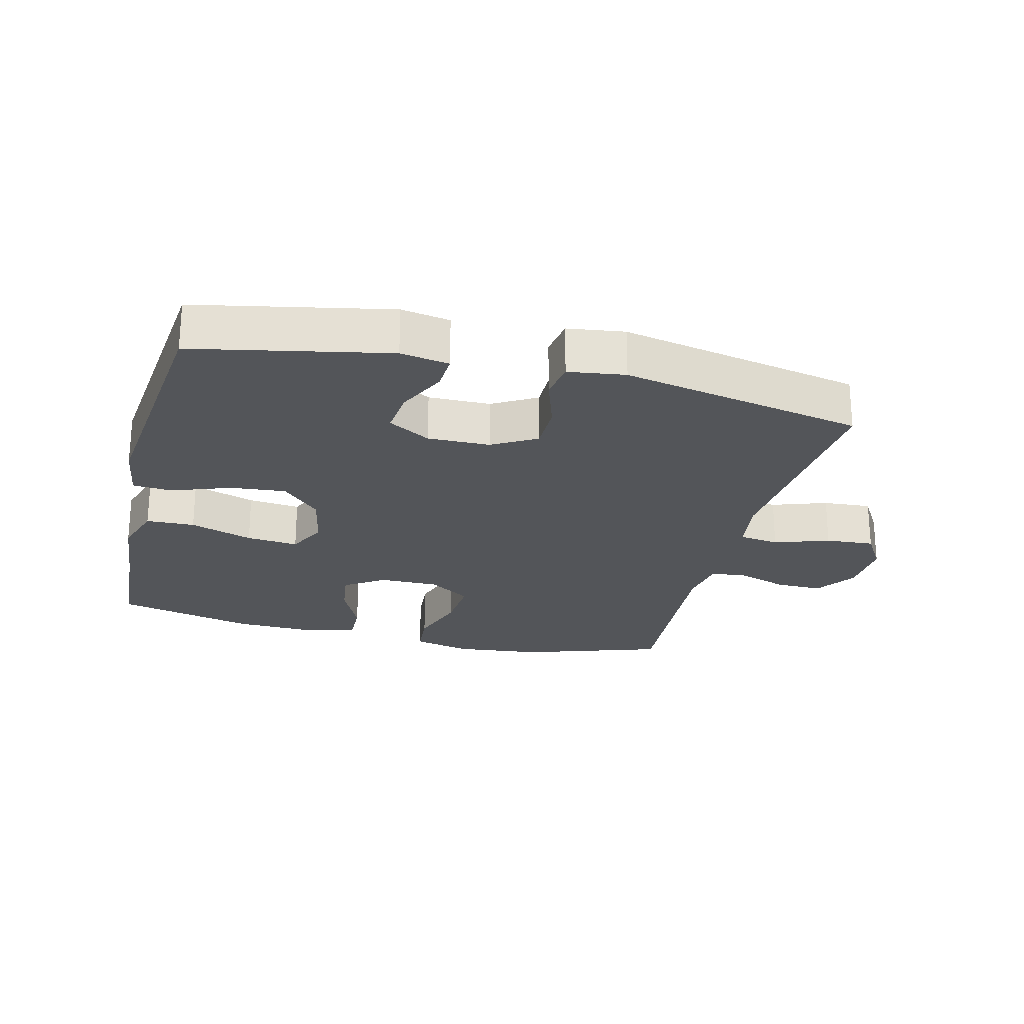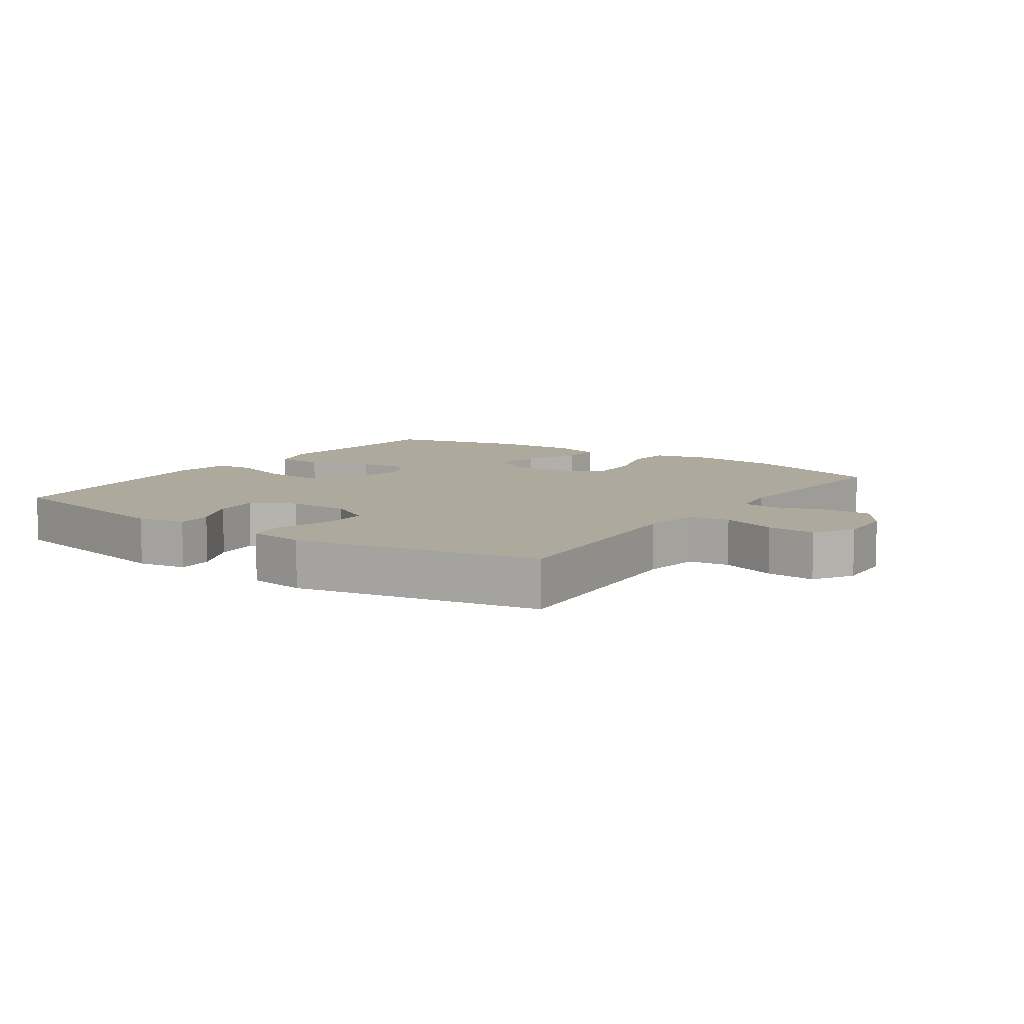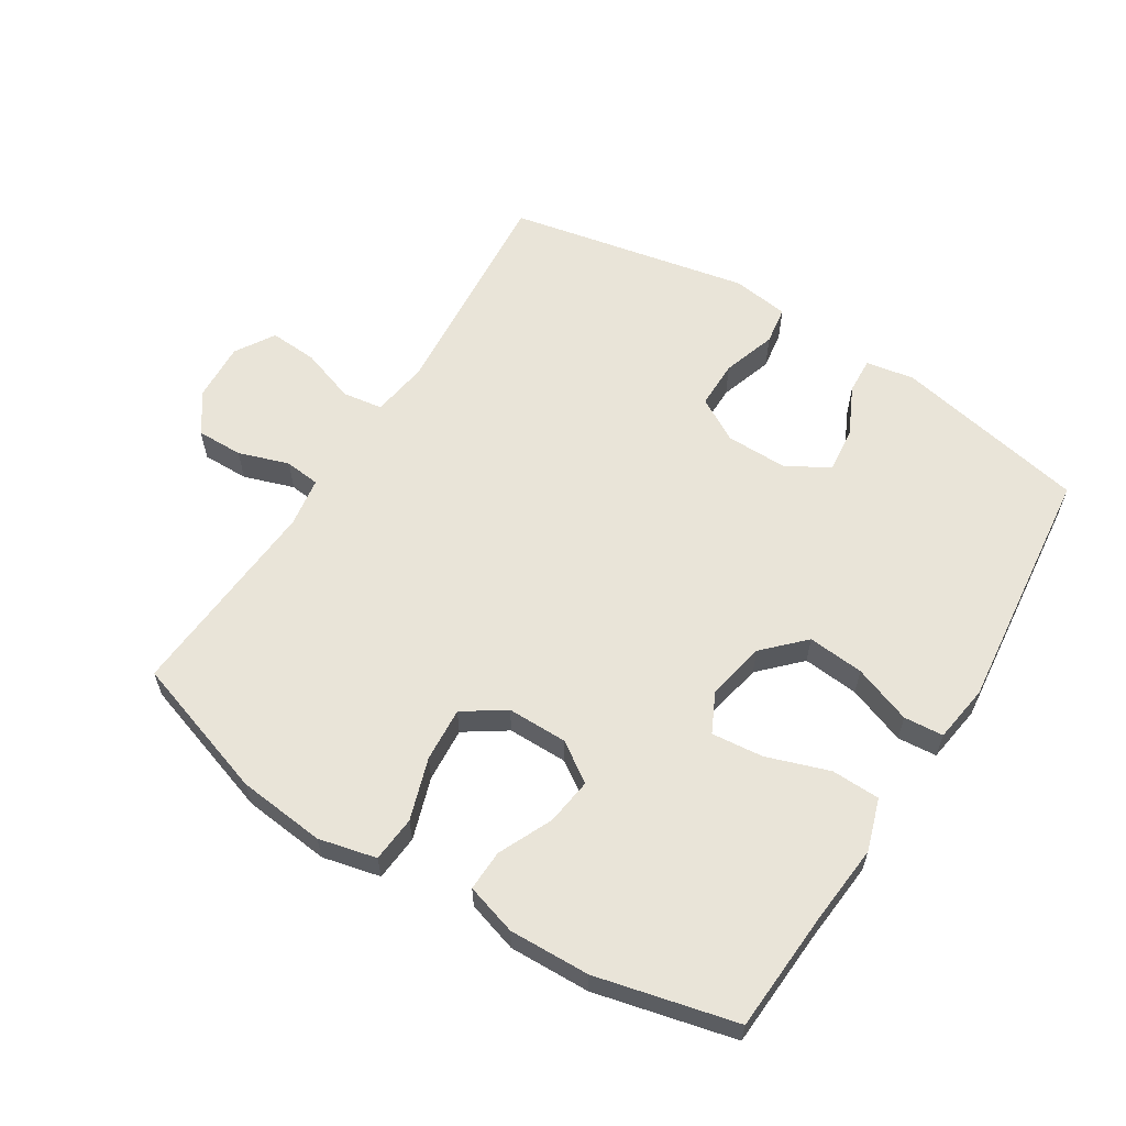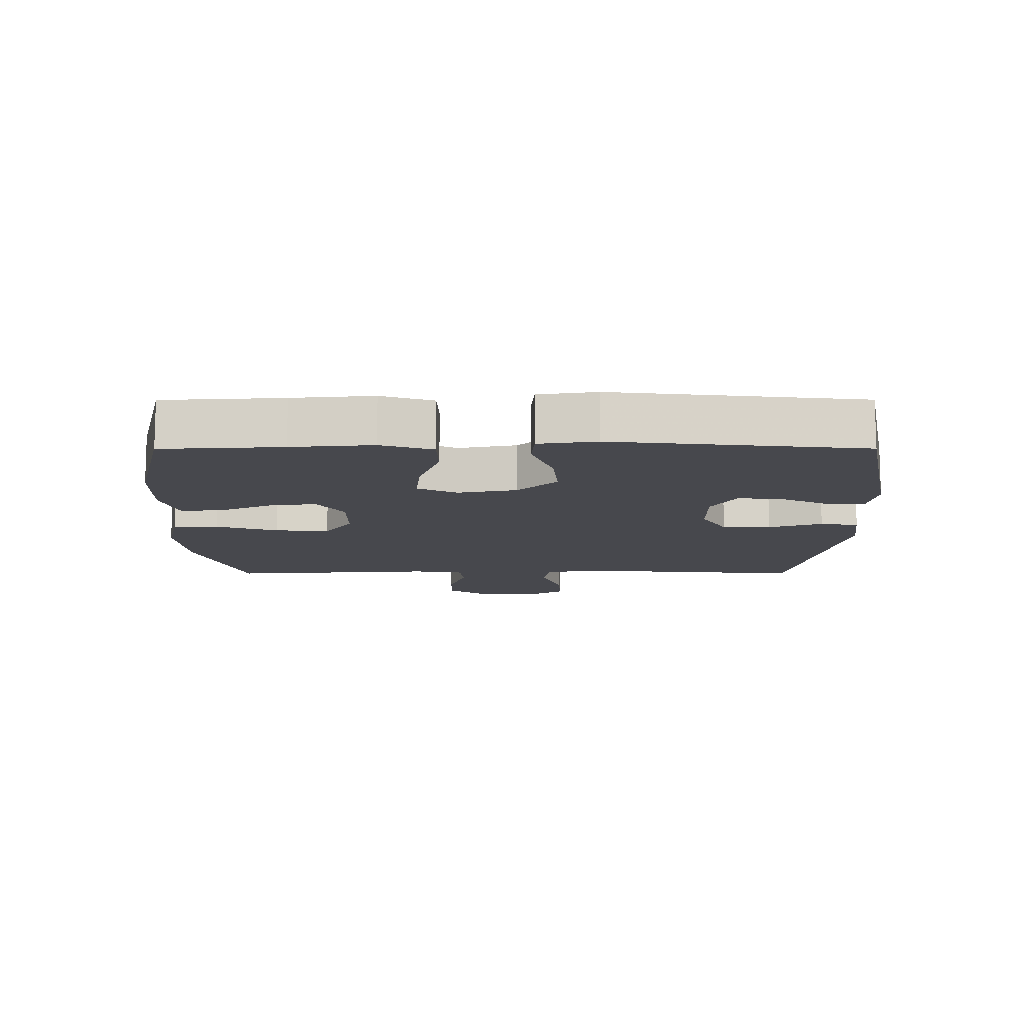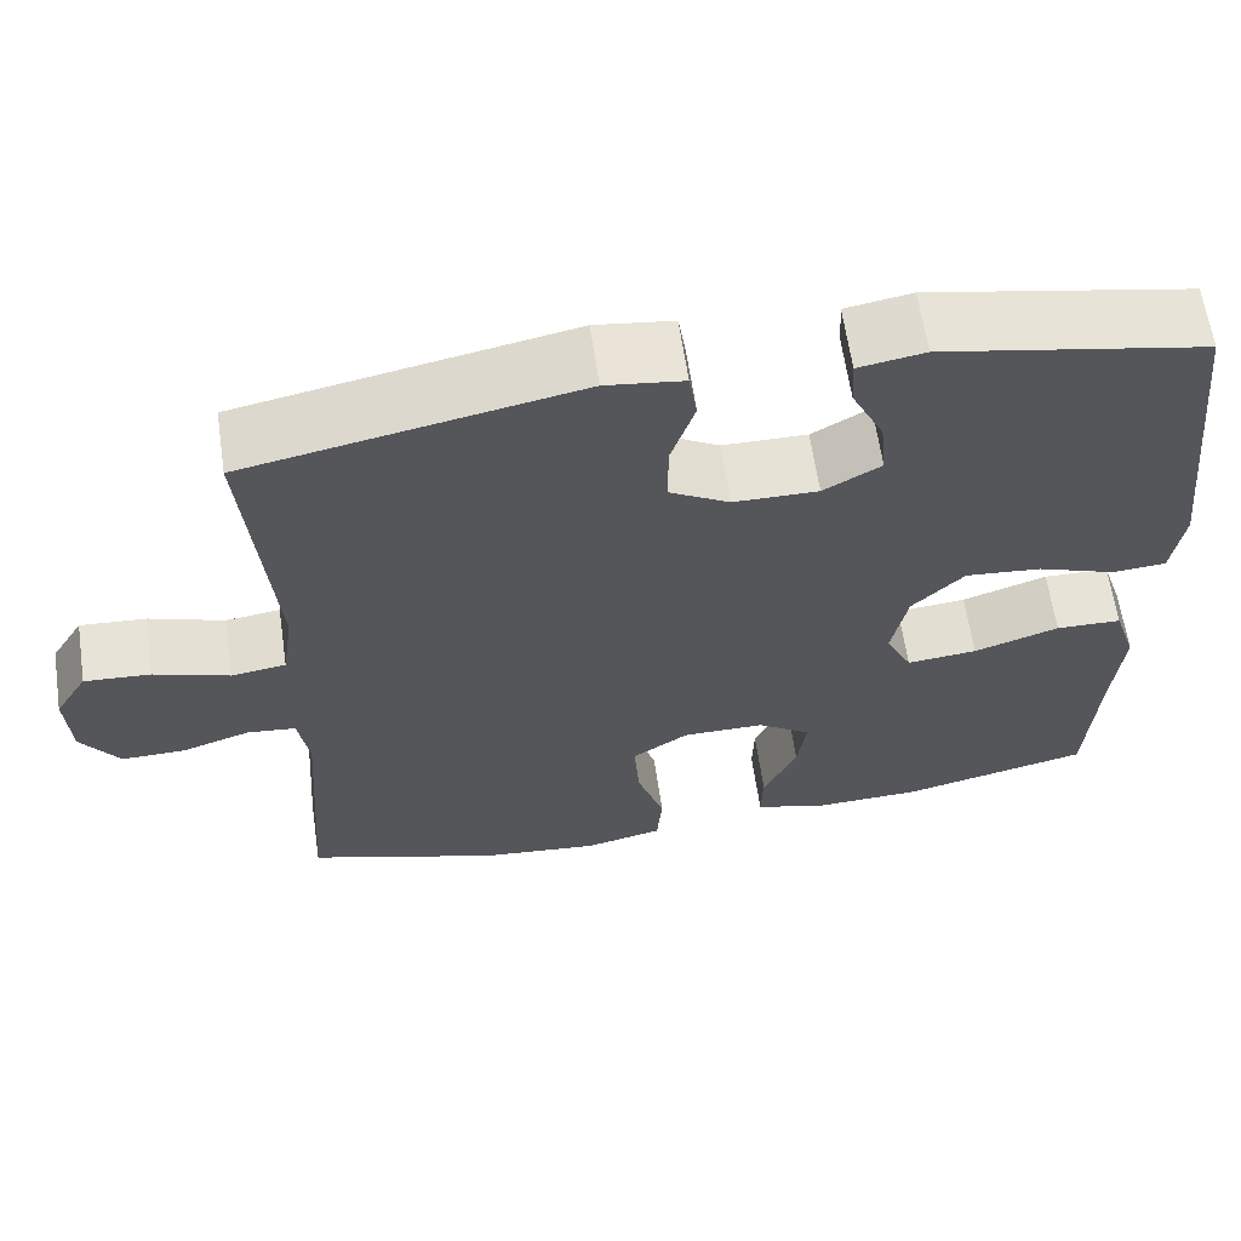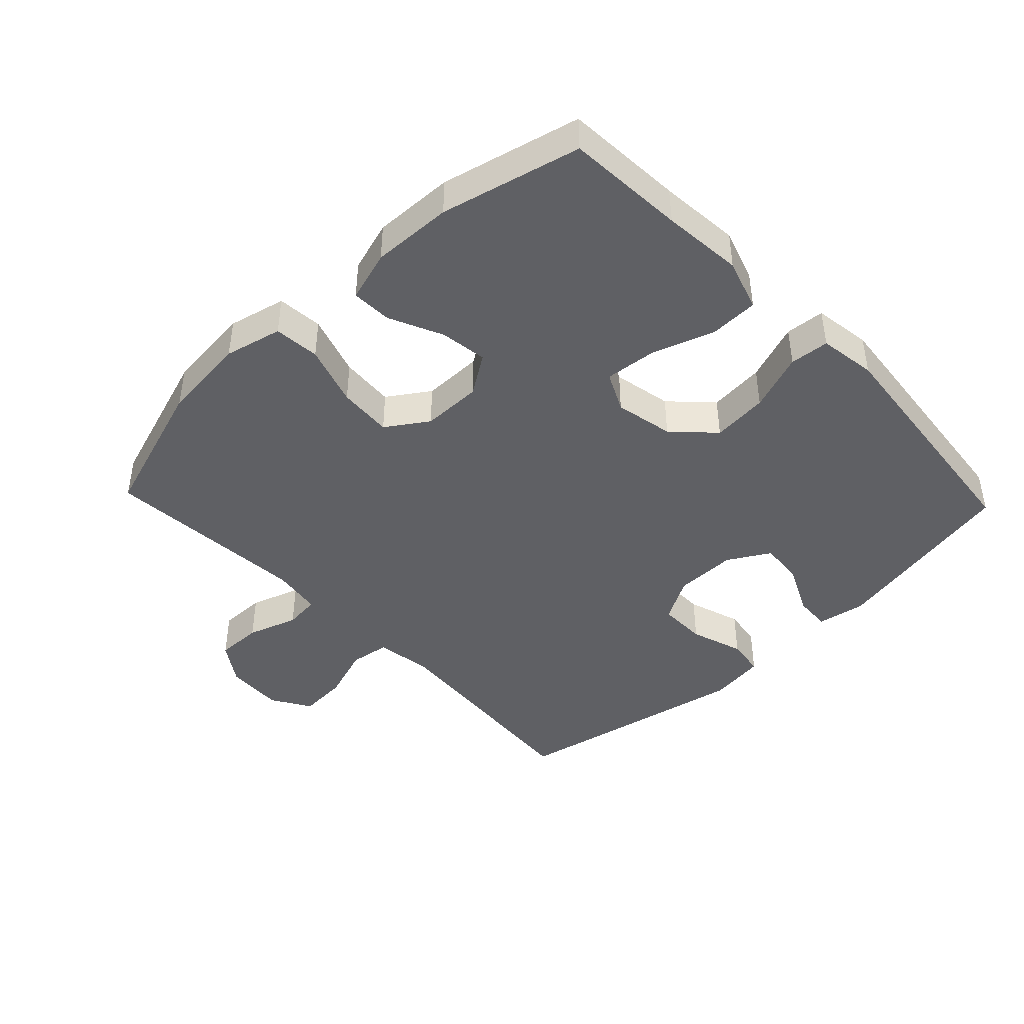
<metadata>
{"format":"obj","ext":"obj","renderer":"f3d","projection":"perspective","resolution":1024,"background":"white","views":[{"elev":-24.0,"azim":-13.9,"up":"+Y"},{"elev":8.8,"azim":34.8,"up":"+Y"},{"elev":60.3,"azim":-147.9,"up":"+Y"},{"elev":-11.7,"azim":-89.9,"up":"+Y"},{"elev":63.2,"azim":171.6,"up":"+Z"},{"elev":-43.4,"azim":-136.4,"up":"+Y"}]}
</metadata>
<code>
v -0.5 0.07 0.5
v -0.201 0.07 0.56
v -0.126 0.07 0.547
v -0.129 0.07 0.491
v -0.166 0.07 0.414
v -0.173 0.07 0.344
v -0.108 0.07 0.306
v -0.012 0.07 0.307
v 0.056 0.07 0.346
v 0.056 0.07 0.421
v 0.029 0.07 0.504
v 0.038 0.07 0.563
v 0.126 0.07 0.575
v 0.5 0.07 0.5
v 0.471 0.07 0.153
v 0.484 0.07 0.064
v 0.546 0.07 0.055
v 0.631 0.07 0.084
v 0.706 0.07 0.089
v 0.743 0.07 0.028
v 0.738 0.07 -0.062
v 0.695 0.07 -0.125
v 0.623 0.07 -0.124
v 0.545 0.07 -0.098
v 0.49 0.07 -0.104
v 0.478 0.07 -0.181
v 0.5 0.07 -0.5
v 0.281 0.07 -0.572
v 0.146 0.07 -0.586
v 0.057 0.07 -0.565
v 0.051 0.07 -0.494
v 0.082 0.07 -0.399
v 0.088 0.07 -0.315
v 0.024 0.07 -0.272
v -0.069 0.07 -0.272
v -0.13 0.07 -0.313
v -0.12 0.07 -0.386
v -0.082 0.07 -0.469
v -0.08 0.07 -0.532
v -0.159 0.07 -0.556
v -0.284 0.07 -0.552
v -0.5 0.07 -0.5
v -0.511 0.07 -0.315
v -0.522 0.07 -0.19
v -0.496 0.07 -0.11
v -0.421 0.07 -0.108
v -0.324 0.07 -0.141
v -0.244 0.07 -0.149
v -0.214 0.07 -0.088
v -0.232 0.07 0.003
v -0.291 0.07 0.063
v -0.378 0.07 0.055
v -0.468 0.07 0.022
v -0.529 0.07 0.027
v -0.542 0.07 0.116
v -0.5 0 0.5
v -0.201 0 0.56
v -0.126 0 0.547
v -0.129 0 0.491
v -0.166 0 0.414
v -0.173 0 0.344
v -0.108 0 0.306
v -0.012 0 0.307
v 0.056 0 0.346
v 0.056 0 0.421
v 0.029 0 0.504
v 0.038 0 0.563
v 0.126 0 0.575
v 0.5 0 0.5
v 0.471 0 0.153
v 0.484 0 0.064
v 0.546 0 0.055
v 0.631 0 0.084
v 0.706 0 0.089
v 0.743 0 0.028
v 0.738 0 -0.062
v 0.695 0 -0.125
v 0.623 0 -0.124
v 0.545 0 -0.098
v 0.49 0 -0.104
v 0.478 0 -0.181
v 0.5 0 -0.5
v 0.281 0 -0.572
v 0.146 0 -0.586
v 0.057 0 -0.565
v 0.051 0 -0.494
v 0.082 0 -0.399
v 0.088 0 -0.315
v 0.024 0 -0.272
v -0.069 0 -0.272
v -0.13 0 -0.313
v -0.12 0 -0.386
v -0.082 0 -0.469
v -0.08 0 -0.532
v -0.159 0 -0.556
v -0.284 0 -0.552
v -0.5 0 -0.5
v -0.511 0 -0.315
v -0.522 0 -0.19
v -0.496 0 -0.11
v -0.421 0 -0.108
v -0.324 0 -0.141
v -0.244 0 -0.149
v -0.214 0 -0.088
v -0.232 0 0.003
v -0.291 0 0.063
v -0.378 0 0.055
v -0.468 0 0.022
v -0.529 0 0.027
v -0.542 0 0.116
f 3 4 5
f 2 3 5
f 1 2 5
f 55 1 5
f 54 55 5
f 53 54 5
f 52 53 5
f 51 52 5 6
f 50 51 6 7
f 49 50 7 8
f 48 49 8 9
f 45 46 47
f 44 45 47
f 43 44 47
f 43 47 48
f 42 43 48
f 41 42 48
f 40 41 48
f 39 40 48
f 38 39 48
f 37 38 48
f 36 37 48
f 35 36 48 9
f 30 31 32
f 29 30 32
f 28 29 32
f 27 28 32
f 26 27 32
f 25 26 32 33
f 22 23 24
f 21 22 24
f 20 21 24
f 19 20 24
f 18 19 24
f 17 18 24
f 16 17 24 25
f 25 33 34
f 16 25 34
f 15 16 34
f 13 14 15
f 12 13 15
f 11 12 15
f 10 11 15
f 15 34 35 9
f 9 10 15
f 60 59 58
f 60 58 57
f 60 57 56
f 60 56 110
f 60 110 109
f 60 109 108
f 60 108 107
f 61 60 107 106
f 62 61 106 105
f 63 62 105 104
f 64 63 104 103
f 102 101 100
f 102 100 99
f 102 99 98
f 103 102 98
f 103 98 97
f 103 97 96
f 103 96 95
f 103 95 94
f 103 94 93
f 103 93 92
f 103 92 91
f 64 103 91 90
f 87 86 85
f 87 85 84
f 87 84 83
f 87 83 82
f 87 82 81
f 88 87 81 80
f 79 78 77
f 79 77 76
f 79 76 75
f 79 75 74
f 79 74 73
f 79 73 72
f 80 79 72 71
f 89 88 80
f 89 80 71
f 89 71 70
f 70 69 68
f 70 68 67
f 70 67 66
f 70 66 65
f 64 90 89 70
f 70 65 64
f 1 56 57 2
f 2 57 58 3
f 3 58 59 4
f 4 59 60 5
f 5 60 61 6
f 6 61 62 7
f 7 62 63 8
f 8 63 64 9
f 9 64 65 10
f 10 65 66 11
f 11 66 67 12
f 12 67 68 13
f 13 68 69 14
f 14 69 70 15
f 15 70 71 16
f 16 71 72 17
f 17 72 73 18
f 18 73 74 19
f 19 74 75 20
f 20 75 76 21
f 21 76 77 22
f 22 77 78 23
f 23 78 79 24
f 24 79 80 25
f 25 80 81 26
f 26 81 82 27
f 27 82 83 28
f 28 83 84 29
f 29 84 85 30
f 30 85 86 31
f 31 86 87 32
f 32 87 88 33
f 33 88 89 34
f 34 89 90 35
f 35 90 91 36
f 36 91 92 37
f 37 92 93 38
f 38 93 94 39
f 39 94 95 40
f 40 95 96 41
f 41 96 97 42
f 42 97 98 43
f 43 98 99 44
f 44 99 100 45
f 45 100 101 46
f 46 101 102 47
f 47 102 103 48
f 48 103 104 49
f 49 104 105 50
f 50 105 106 51
f 51 106 107 52
f 52 107 108 53
f 53 108 109 54
f 54 109 110 55
f 55 110 56 1

</code>
